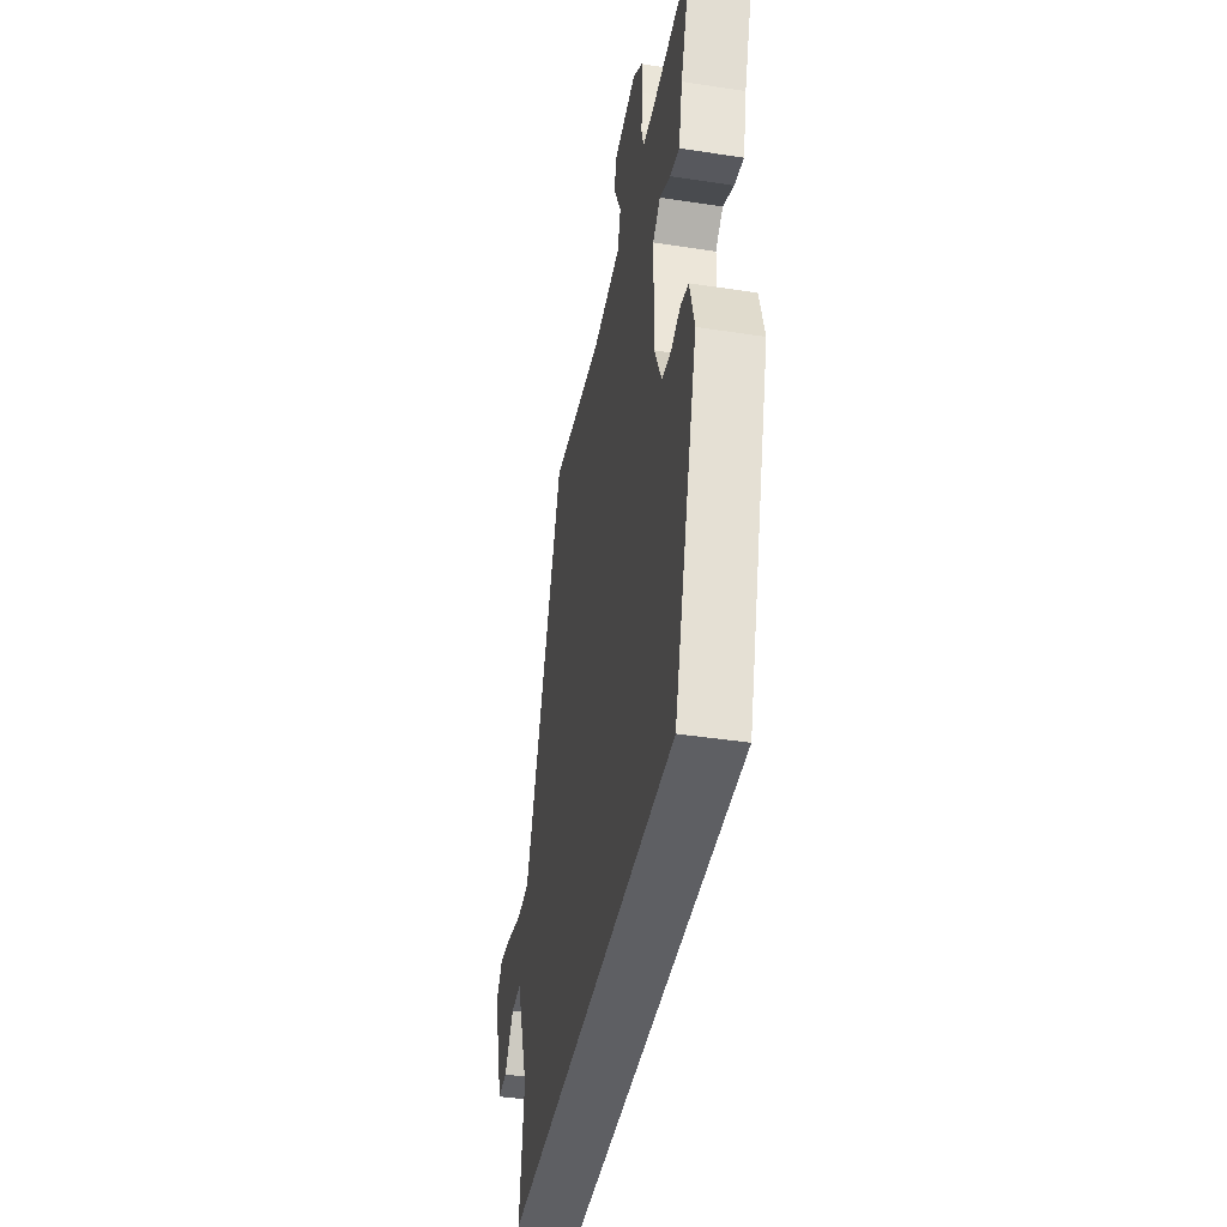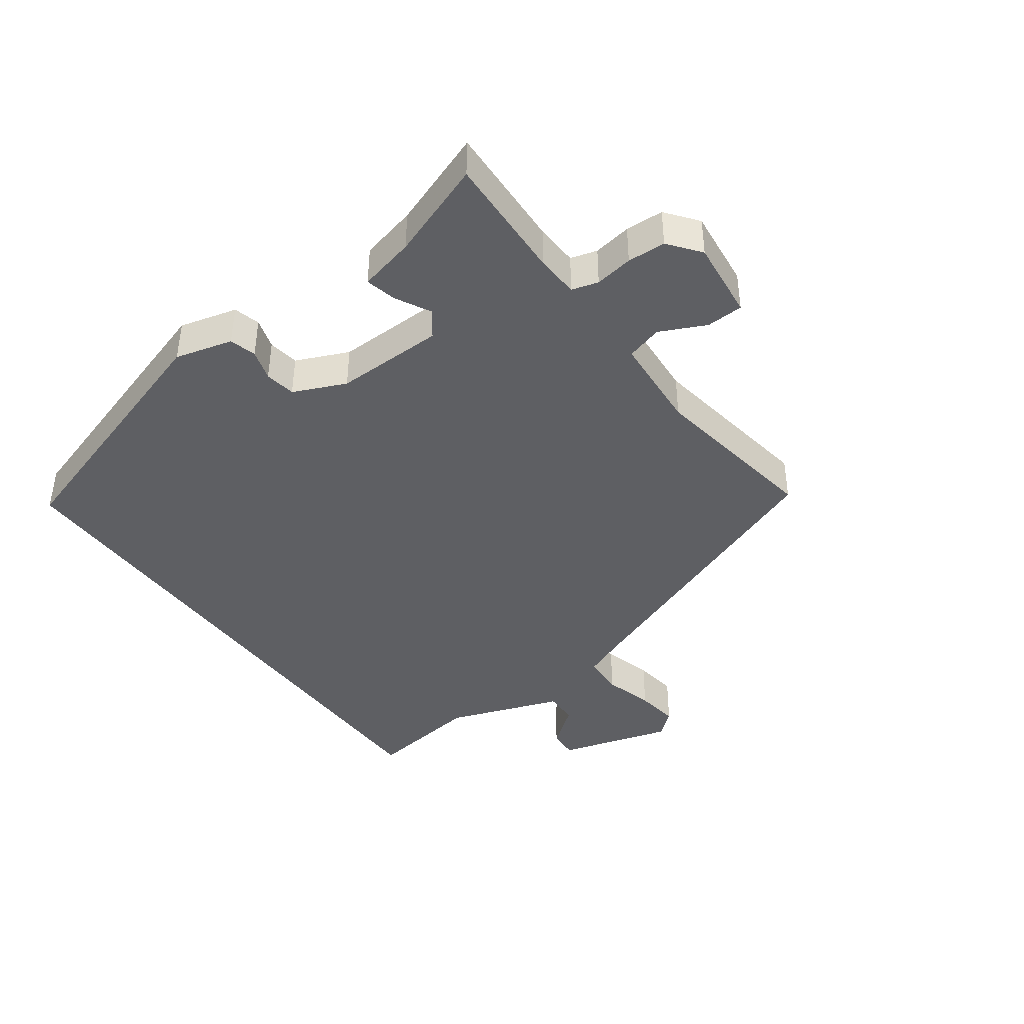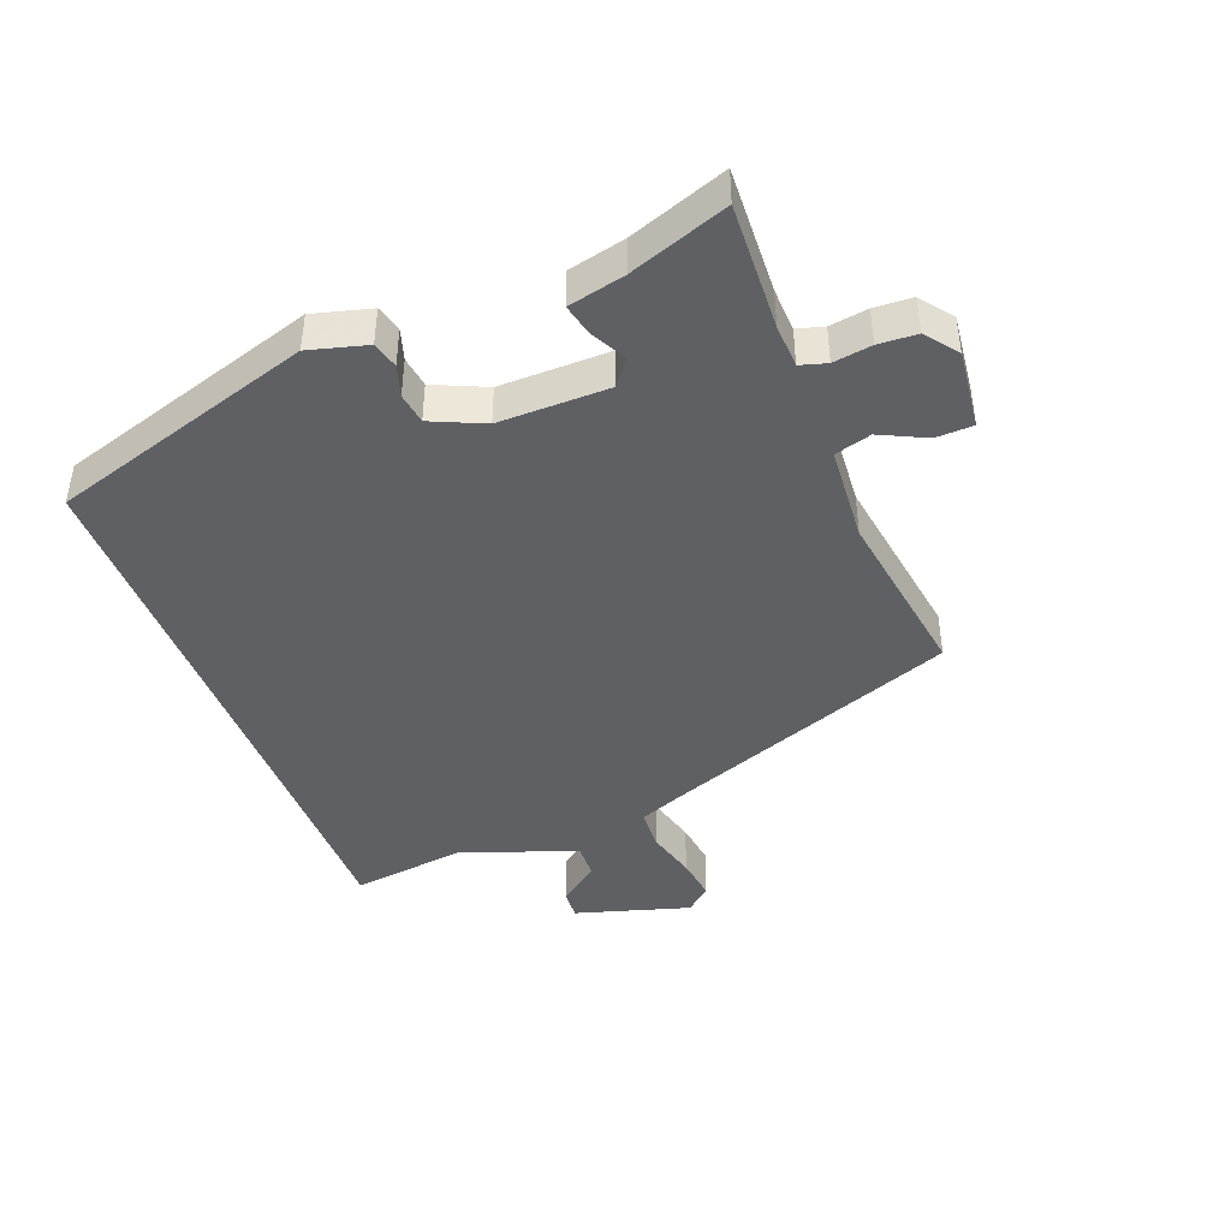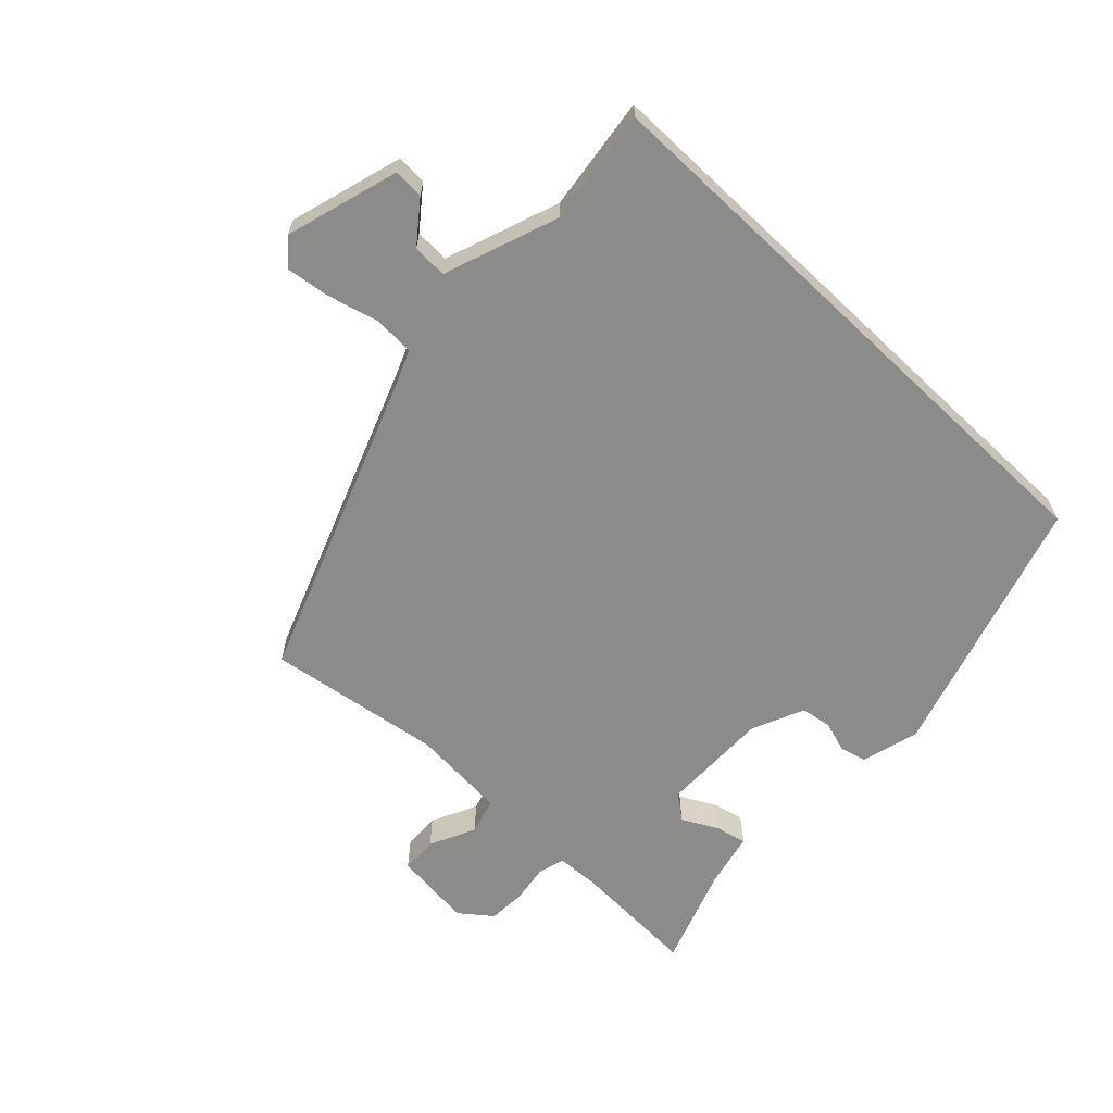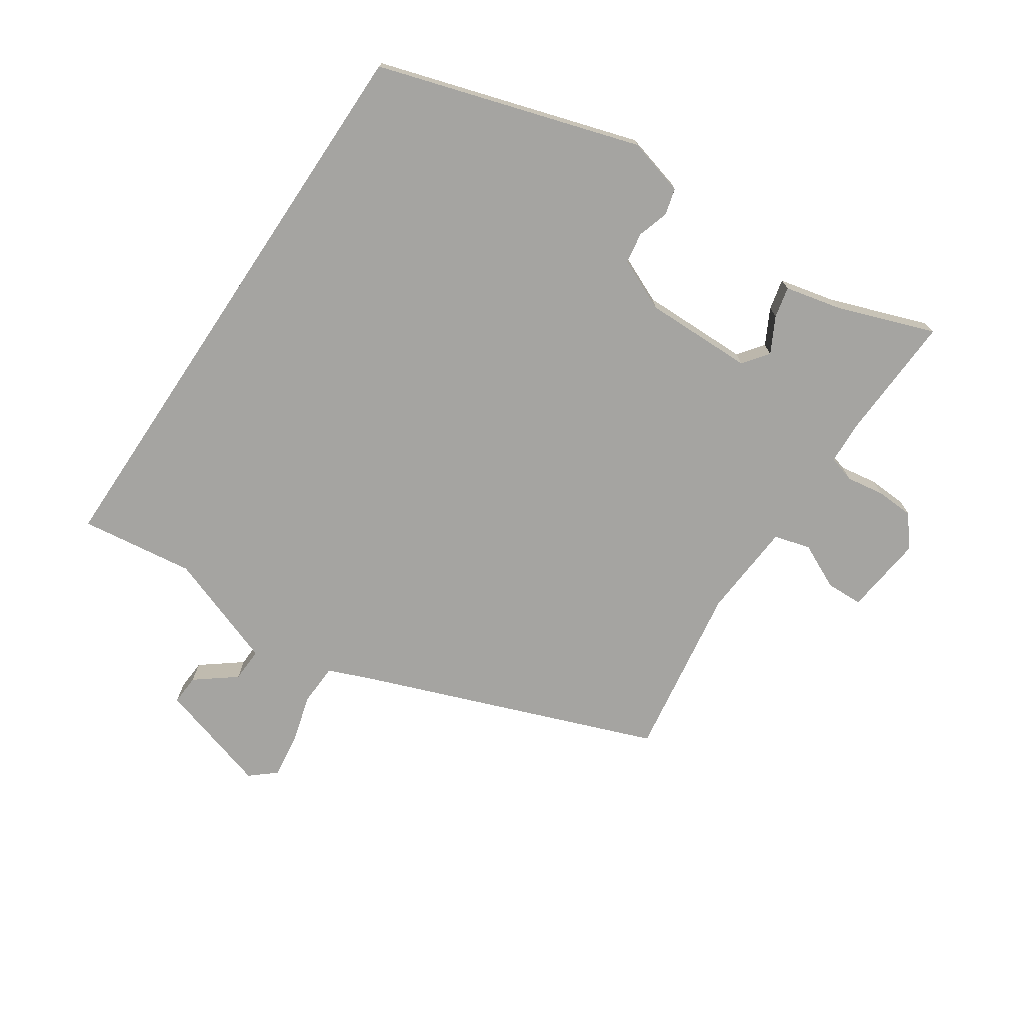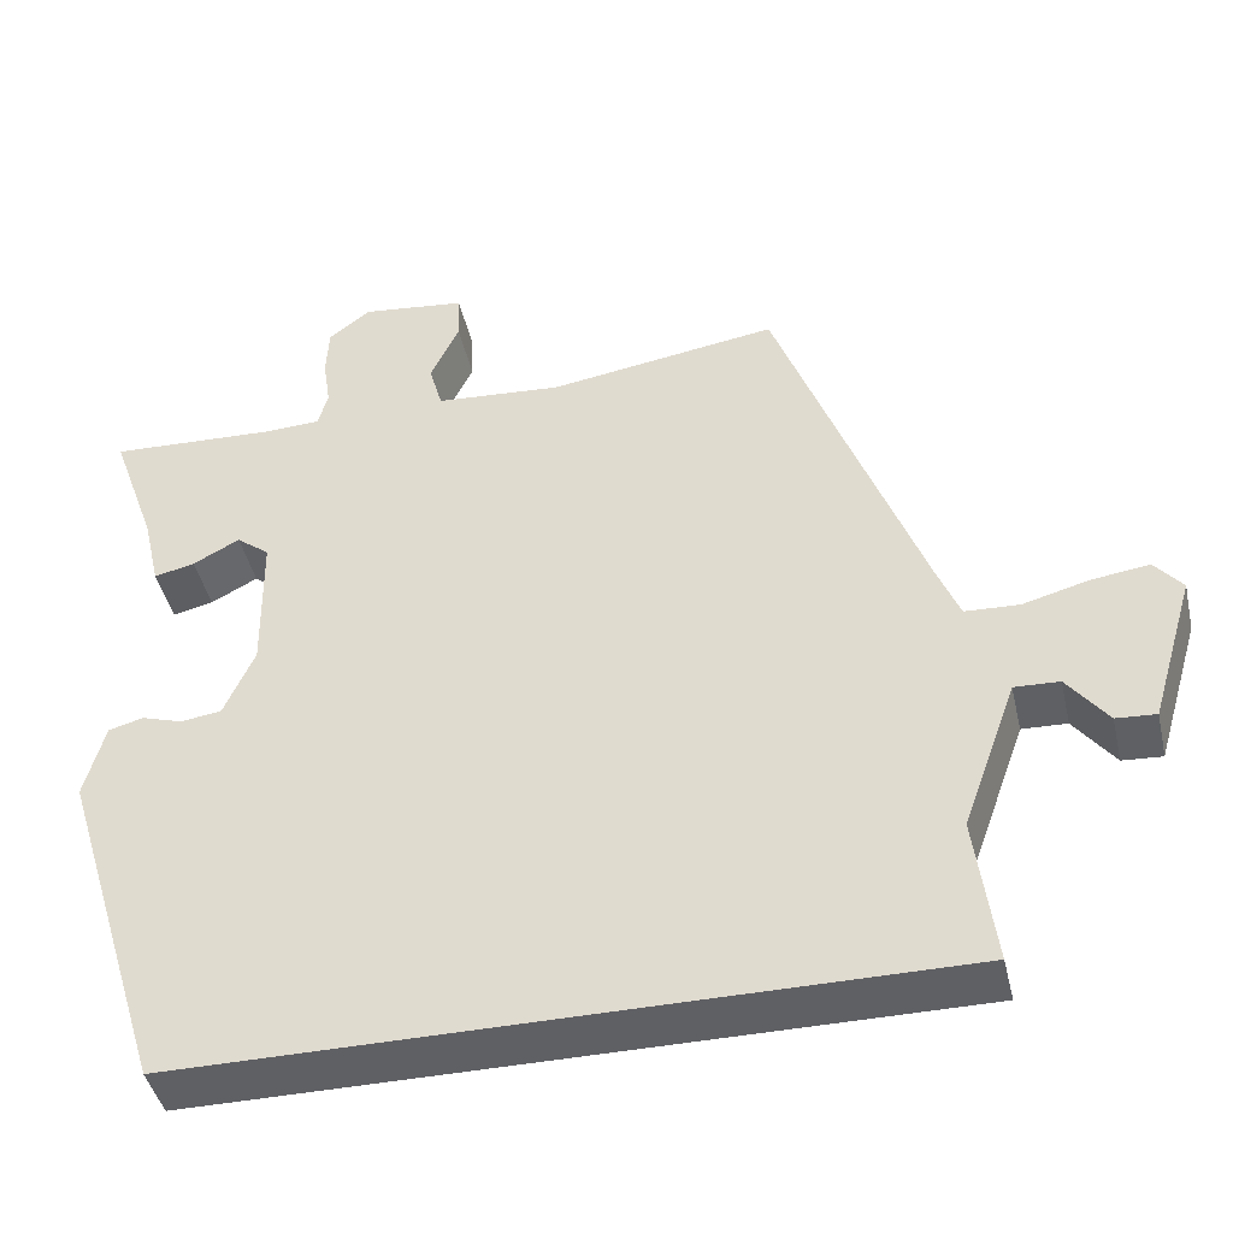
<metadata>
{"format":"obj","ext":"obj","renderer":"f3d","projection":"perspective","resolution":1024,"background":"white","views":[{"elev":-41.5,"azim":-100.5,"up":"+Z"},{"elev":-41.4,"azim":-53.8,"up":"+Y"},{"elev":-43.0,"azim":-69.0,"up":"+Y"},{"elev":-63.7,"azim":136.5,"up":"+Y"},{"elev":-73.3,"azim":-123.8,"up":"+Y"},{"elev":-43.3,"azim":12.8,"up":"+Z"}]}
</metadata>
<code>
v 0.54 0.07 -0.5
v -0.359 0.07 -0.5
v -0.484 0.07 -0.095
v -0.46 0.07 -0.006
v -0.419 0.07 0.005
v -0.371 0.07 -0.01
v -0.323 0.07 -0.003
v -0.287 0.07 0.078
v -0.289 0.07 0.247
v -0.328 0.07 0.277
v -0.383 0.07 0.248
v -0.431 0.07 0.237
v -0.451 0.07 0.324
v -0.505 0.07 0.475
v -0.309 0.07 0.466
v -0.242 0.07 0.469
v -0.23 0.07 0.51
v -0.239 0.07 0.569
v -0.236 0.07 0.628
v -0.187 0.07 0.666
v -0.064 0.07 0.652
v -0.062 0.07 0.595
v -0.096 0.07 0.524
v -0.08 0.07 0.468
v 0.069 0.07 0.457
v 0.339 0.07 0.498
v 0.512 0.07 0.039
v 0.538 0.07 -0.025
v 0.602 0.07 -0.028
v 0.68 0.07 -0.007
v 0.748 0.07 0.002
v 0.781 0.07 -0.037
v 0.729 0.07 -0.213
v 0.682 0.07 -0.21
v 0.634 0.07 -0.148
v 0.581 0.07 -0.146
v 0.517 0.07 -0.323
v 0.54 0 -0.5
v -0.359 0 -0.5
v -0.484 0 -0.095
v -0.46 0 -0.006
v -0.419 0 0.005
v -0.371 0 -0.01
v -0.323 0 -0.003
v -0.287 0 0.078
v -0.289 0 0.247
v -0.328 0 0.277
v -0.383 0 0.248
v -0.431 0 0.237
v -0.451 0 0.324
v -0.505 0 0.475
v -0.309 0 0.466
v -0.242 0 0.469
v -0.23 0 0.51
v -0.239 0 0.569
v -0.236 0 0.628
v -0.187 0 0.666
v -0.064 0 0.652
v -0.062 0 0.595
v -0.096 0 0.524
v -0.08 0 0.468
v 0.069 0 0.457
v 0.339 0 0.498
v 0.512 0 0.039
v 0.538 0 -0.025
v 0.602 0 -0.028
v 0.68 0 -0.007
v 0.748 0 0.002
v 0.781 0 -0.037
v 0.729 0 -0.213
v 0.682 0 -0.21
v 0.634 0 -0.148
v 0.581 0 -0.146
v 0.517 0 -0.323
f 33 34 35
f 32 33 35
f 31 32 35
f 30 31 35
f 29 30 35
f 28 29 35 36
f 27 28 36 37
f 25 26 27 37
f 21 22 23
f 20 21 23
f 19 20 23
f 18 19 23
f 17 18 23
f 16 17 23 24
f 25 37 1
f 24 25 1
f 16 24 1
f 15 16 1
f 10 11 12 13
f 4 5 6
f 3 4 6
f 2 3 6
f 1 2 6
f 1 6 7
f 10 13 14 15
f 9 10 15
f 9 15 1
f 8 9 1
f 1 7 8
f 72 71 70
f 72 70 69
f 72 69 68
f 72 68 67
f 72 67 66
f 73 72 66 65
f 74 73 65 64
f 74 64 63 62
f 60 59 58
f 60 58 57
f 60 57 56
f 60 56 55
f 60 55 54
f 61 60 54 53
f 38 74 62
f 38 62 61
f 38 61 53
f 38 53 52
f 50 49 48 47
f 43 42 41
f 43 41 40
f 43 40 39
f 43 39 38
f 44 43 38
f 52 51 50 47
f 52 47 46
f 38 52 46
f 38 46 45
f 45 44 38
f 1 38 39 2
f 2 39 40 3
f 3 40 41 4
f 4 41 42 5
f 5 42 43 6
f 6 43 44 7
f 7 44 45 8
f 8 45 46 9
f 9 46 47 10
f 10 47 48 11
f 11 48 49 12
f 12 49 50 13
f 13 50 51 14
f 14 51 52 15
f 15 52 53 16
f 16 53 54 17
f 17 54 55 18
f 18 55 56 19
f 19 56 57 20
f 20 57 58 21
f 21 58 59 22
f 22 59 60 23
f 23 60 61 24
f 24 61 62 25
f 25 62 63 26
f 26 63 64 27
f 27 64 65 28
f 28 65 66 29
f 29 66 67 30
f 30 67 68 31
f 31 68 69 32
f 32 69 70 33
f 33 70 71 34
f 34 71 72 35
f 35 72 73 36
f 36 73 74 37
f 37 74 38 1

</code>
